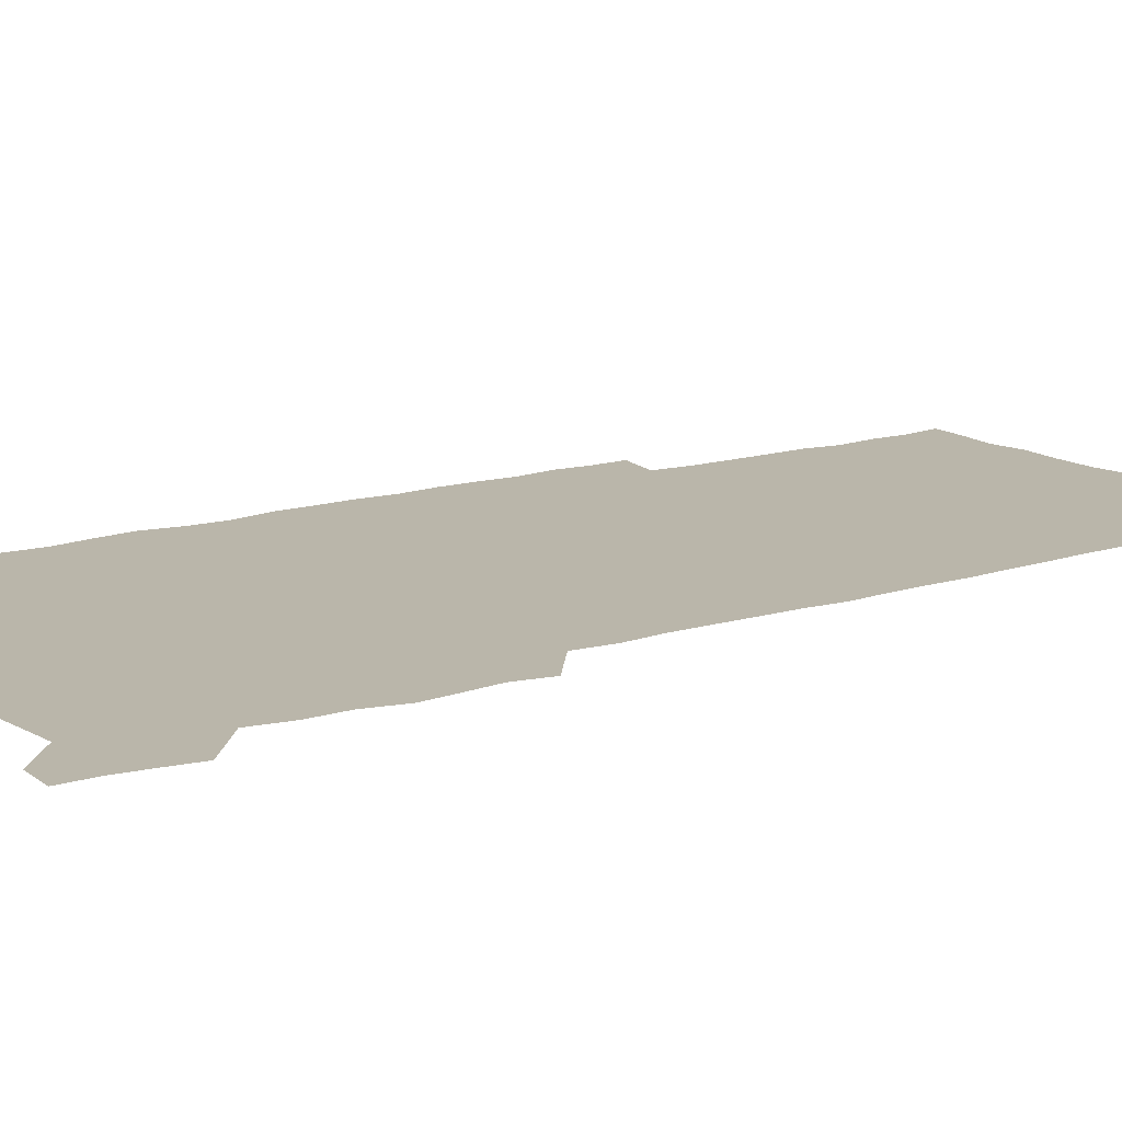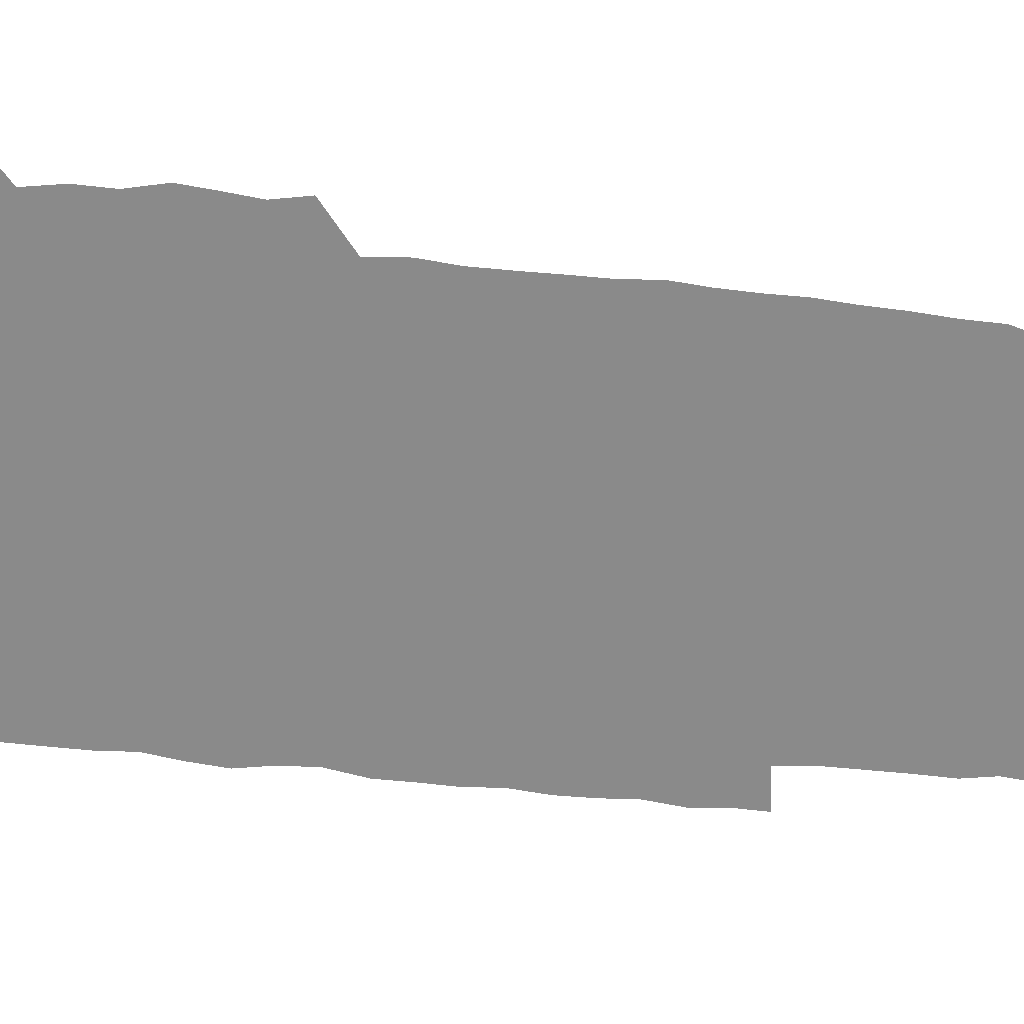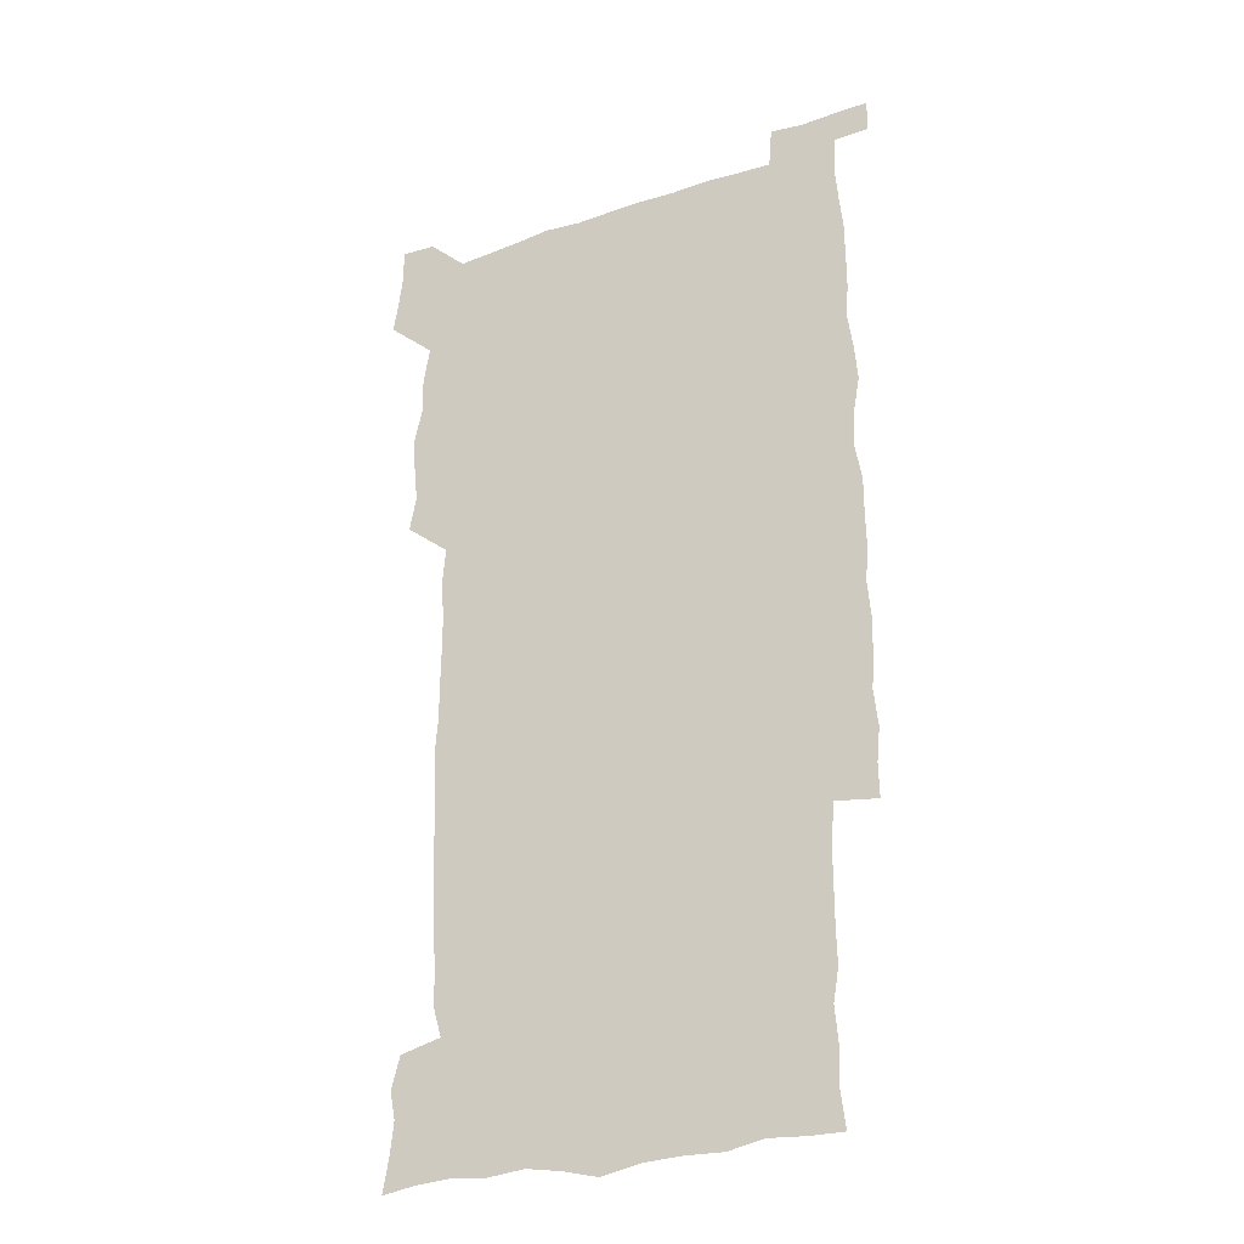
<metadata>
{"format":"obj","ext":"obj","renderer":"f3d","projection":"perspective","resolution":1024,"background":"white","views":[{"elev":13.8,"azim":-124.6,"up":"+Z"},{"elev":-63.4,"azim":-95.6,"up":"+Z"},{"elev":-28.8,"azim":26.8,"up":"+Y"}]}
</metadata>
<code>
v 446.1 559.1 0
v 448.2 572.4 0
v 449.9 586 0
v 449.8 600 0
v 462 163.9 0
v 464.4 177.7 0
v 465.9 191.8 0
v 463.7 203.6 0
v 467.3 217.1 0
v 459.8 450.8 0
v 462.6 465.4 0
v 461.2 479.9 0
v 459.9 494.4 0
v 463.5 510.1 0
v 463.3 525.6 0
v 466 541.4 0
v 465.2 556.6 0
v 466 570.7 0
v 465.9 584.8 0
v 464.9 599.2 0
v 476.4 165.9 0
v 480.5 180.6 0
v 483.9 195.1 0
v 481.2 206.5 0
v 484.7 221.3 0
v 481.2 233.6 0
v 480.9 249.4 0
v 479.8 264.9 0
v 479.3 280.8 0
v 478.3 296.2 0
v 478.4 311.6 0
v 478 326.8 0
v 476.9 341.3 0
v 478.1 356.7 0
v 478.1 372.1 0
v 478.4 387.9 0
v 478.4 403.8 0
v 477.1 419.5 0
v 478.5 435.7 0
v 477.8 450.8 0
v 479.9 465.8 0
v 477.9 480.7 0
v 480.5 495.8 0
v 481 510.6 0
v 479.8 525.5 0
v 482.7 540.3 0
v 481.5 555.5 0
v 481 570.1 0
v 481.1 583.9 0
v 491.1 166.6 0
v 495 181.5 0
v 495.6 194.7 0
v 496.9 208.9 0
v 499 224.7 0
v 496.3 237.6 0
v 498.3 254.4 0
v 497.4 269.2 0
v 497.9 284.9 0
v 497.7 300 0
v 496.7 314.6 0
v 496.1 329.6 0
v 496.2 344.7 0
v 495.7 359.5 0
v 496.6 375.2 0
v 496.7 390.3 0
v 496 405.3 0
v 496.2 420.7 0
v 496 435.9 0
v 495.3 451 0
v 496.5 466.1 0
v 497.1 481.1 0
v 496.6 495.9 0
v 497.7 510.6 0
v 497.4 525.4 0
v 497.8 540 0
v 498.6 554.1 0
v 496.6 569.6 0
v 495.1 584.9 0
v 504.8 164.8 0
v 509 180.8 0
v 509.5 194.7 0
v 514.9 214.2 0
v 514.7 227.9 0
v 514 242 0
v 513.2 256.2 0
v 513.2 271.4 0
v 514.1 287.2 0
v 512.5 301.1 0
v 512 315.9 0
v 512.4 331.3 0
v 510.9 345.6 0
v 511.6 360.8 0
v 513.4 377 0
v 512.8 391.4 0
v 512.3 406.2 0
v 511.6 421 0
v 512.4 436.3 0
v 512.7 451.4 0
v 512.6 466.3 0
v 513 481.1 0
v 512.7 495.9 0
v 512.4 510.6 0
v 512.6 525.3 0
v 512.6 539.8 0
v 512.8 554.2 0
v 511.9 569.1 0
v 509.5 586 0
v 522.3 166.1 0
v 524.4 181.4 0
v 527.3 199 0
v 529 215.2 0
v 528.3 228.2 0
v 529.9 244.6 0
v 528.1 257.5 0
v 528.2 272.6 0
v 528.1 287.5 0
v 527.7 302.2 0
v 526.6 316.4 0
v 528 332.8 0
v 528.1 347.5 0
v 527 361.8 0
v 527.3 376.8 0
v 527.8 391.9 0
v 527.5 406.5 0
v 527.6 421.3 0
v 526.4 436.2 0
v 527.6 451.6 0
v 527.8 466.4 0
v 527.7 481.1 0
v 527.9 495.8 0
v 527.6 510.5 0
v 527.4 525.1 0
v 528.3 539.3 0
v 527.5 554.3 0
v 526.3 569.8 0
v 523.9 587.5 0
v 537 163.4 0
v 540.6 183.5 0
v 541.7 199 0
v 542.3 213.8 0
v 543.2 230.1 0
v 543.2 244.4 0
v 542.5 257.9 0
v 542.9 272.7 0
v 543 288.1 0
v 542.4 302.9 0
v 542.1 317.6 0
v 542.2 332.6 0
v 542.3 347.8 0
v 542.1 362.4 0
v 542 377.1 0
v 541.9 391.7 0
v 541.2 405.9 0
v 542.8 422.1 0
v 542 436.7 0
v 542.4 451.7 0
v 542.3 466.4 0
v 541.4 481.2 0
v 542.5 496 0
v 542.2 510.6 0
v 542.9 525 0
v 542.2 540.3 0
v 542 554.7 0
v 541.3 569.9 0
v 540 586.1 0
v 552.1 159.2 0
v 555 181.4 0
v 555.8 197.4 0
v 556.6 214 0
v 557.1 229.9 0
v 557 244 0
v 557.4 258.9 0
v 556.9 272.1 0
v 557.4 289.5 0
v 556.8 303.2 0
v 556.6 317.7 0
v 556.5 332.7 0
v 556.5 347.6 0
v 556.4 362.5 0
v 556.4 377.3 0
v 556.5 391.8 0
v 556.8 407.1 0
v 556.9 422 0
v 556.7 436.8 0
v 557 451.8 0
v 557.2 466.5 0
v 556.7 481.2 0
v 557.2 496 0
v 556.9 510.6 0
v 557 525.1 0
v 556.9 539.9 0
v 556.7 554.8 0
v 556.3 569.7 0
v 555 586.6 0
v 568.9 162.1 0
v 570.4 182.5 0
v 570.9 199.2 0
v 571.2 215.7 0
v 571.2 229.4 0
v 571.2 245.3 0
v 571.2 258.7 0
v 570.9 272.2 0
v 571.1 289.5 0
v 571.4 303.7 0
v 571.1 318 0
v 571.2 333.3 0
v 571 347.9 0
v 570.8 362.8 0
v 570.5 376.6 0
v 571.4 392.8 0
v 571.3 407.3 0
v 571.4 421.8 0
v 571.3 436.6 0
v 571.3 451.3 0
v 571.5 466.7 0
v 571.4 481.2 0
v 571.5 495.9 0
v 571.4 510.6 0
v 571.3 525.5 0
v 571.6 539.6 0
v 571.2 555.5 0
v 571.2 570.2 0
v 570.3 586.8 0
v 585.3 162.5 0
v 585.3 182.4 0
v 585.8 197.2 0
v 585.5 214 0
v 585.4 229.7 0
v 585.6 243.8 0
v 585.2 258.6 0
v 585.3 272.3 0
v 586.2 287.2 0
v 585.7 303.8 0
v 585.6 318 0
v 585.5 333.2 0
v 585.4 348.1 0
v 585.2 363.3 0
v 585.5 378.2 0
v 585.5 392.8 0
v 585.5 407.7 0
v 585.8 421.9 0
v 585.8 436.7 0
v 585.8 451.4 0
v 585.8 466.4 0
v 586 481.1 0
v 586 495.9 0
v 586 510.6 0
v 586 525.2 0
v 586.1 540.3 0
v 586.4 554.7 0
v 586.2 570 0
v 585.9 586.2 0
v 601.4 161.7 0
v 600.5 180 0
v 600.6 196.6 0
v 599.6 214.8 0
v 599.9 228.7 0
v 600 243.2 0
v 599.9 258 0
v 599.6 274 0
v 600.6 287 0
v 599.9 303.7 0
v 599.9 318.2 0
v 600 332.4 0
v 599.7 348.8 0
v 599.5 363.5 0
v 599.6 378.1 0
v 599.8 392.7 0
v 600.2 407.3 0
v 600.1 422.1 0
v 600.1 436.7 0
v 600.2 451.3 0
v 600.5 465.7 0
v 600.6 481.1 0
v 600.6 495.9 0
v 600.4 510.6 0
v 600.6 525.4 0
v 600.7 540 0
v 601.1 555.1 0
v 601.2 569.9 0
v 601.2 586.7 0
v 616.6 164.5 0
v 614.4 183.9 0
v 615.6 196.2 0
v 614.4 212.9 0
v 614.4 227.7 0
v 614.9 242 0
v 615 257 0
v 614.6 272.7 0
v 614.8 287.4 0
v 613.8 304.2 0
v 614.4 318.1 0
v 614 333.3 0
v 614.4 347.8 0
v 614 362.9 0
v 614.2 377.6 0
v 614.3 392.3 0
v 614.4 407.1 0
v 614.7 421.8 0
v 614.6 436.5 0
v 615.1 451.3 0
v 614.6 467.3 0
v 615.5 481.6 0
v 615 496.1 0
v 615.2 510.7 0
v 615.3 525.4 0
v 614.7 539.5 0
v 615.9 555.4 0
v 615.8 569.4 0
v 616.4 585.7 0
v 632.3 163.1 0
v 629.5 181.1 0
v 630.1 194.9 0
v 629.1 211.1 0
v 628.9 226.3 0
v 629.7 240.7 0
v 629.7 256.1 0
v 629.4 272.1 0
v 629.4 287.6 0
v 628 303.4 0
v 629.1 317.4 0
v 629 332.2 0
v 628.7 347.4 0
v 629 362 0
v 628.5 377.2 0
v 629.1 391.7 0
v 629.7 406.4 0
v 630.2 421.2 0
v 629.7 436.4 0
v 629.7 451.5 0
v 628.6 466.7 0
v 630.5 481.3 0
v 630.3 496 0
v 631.4 511.1 0
v 630.7 525.8 0
v 630.1 540.5 0
v 630.7 555.3 0
v 630.5 569.8 0
v 631.3 585 0
v 632.6 602.2 0
v 646.5 162.7 0
v 644.5 178.7 0
v 645.2 192.2 0
v 643.8 208.6 0
v 646.1 222 0
v 645.7 237.4 0
v 645.7 253.1 0
v 645.7 269.5 0
v 647.3 285.3 0
v 645 301.2 0
v 644.8 316 0
v 643.6 331.3 0
v 644.9 345.7 0
v 644.2 360.9 0
v 645.3 375.4 0
v 645.6 390.4 0
v 646.4 405.2 0
v 645.6 420.5 0
v 646 435.5 0
v 645.5 451 0
v 645.6 466.3 0
v 644.4 481.3 0
v 645.3 495.7 0
v 647 511.1 0
v 645.9 526.1 0
v 644.7 540.6 0
v 646.4 555.7 0
v 645 570.1 0
v 645.6 584.9 0
v 646.9 600.6 0
v 665.2 282.7 0
v 664.9 297.2 0
v 666.3 311.2 0
v 664.6 327 0
v 665.6 341.8 0
v 665.8 357.1 0
v 664.5 372.8 0
v 665.6 387.8 0
v 665.3 402.9 0
v 665.3 418 0
v 662.5 434.7 0
v 663.2 449.9 0
v 665.9 464.9 0
v 664.6 480.3 0
v 662.4 495.9 0
v 663.4 511.2 0
v 663.3 526.4 0
v 663.1 541.5 0
v 661.6 556.6 0
v 660.4 571.2 0
v 661.5 587 0
v 661.8 601.2 0
v 676.2 587.3 0
v 676.2 601.2 0
f 16 17 1
f 1 17 2
f 17 18 2
f 2 18 3
f 18 19 3
f 3 19 4
f 19 20 4
f 5 21 6
f 21 22 6
f 6 22 7
f 22 23 7
f 7 23 8
f 23 24 8
f 8 24 9
f 24 25 9
f 39 40 10
f 10 40 11
f 40 41 11
f 11 41 12
f 41 42 12
f 12 42 13
f 42 43 13
f 13 43 14
f 43 44 14
f 14 44 15
f 44 45 15
f 15 45 16
f 45 46 16
f 16 46 17
f 46 47 17
f 17 47 18
f 47 48 18
f 18 48 19
f 48 49 19
f 19 49 20
f 21 50 22
f 50 51 22
f 22 51 23
f 51 52 23
f 23 52 24
f 52 53 24
f 24 53 25
f 53 54 25
f 25 54 26
f 54 55 26
f 26 55 27
f 55 56 27
f 27 56 28
f 56 57 28
f 28 57 29
f 57 58 29
f 29 58 30
f 58 59 30
f 30 59 31
f 59 60 31
f 31 60 32
f 60 61 32
f 32 61 33
f 61 62 33
f 33 62 34
f 62 63 34
f 34 63 35
f 63 64 35
f 35 64 36
f 64 65 36
f 36 65 37
f 65 66 37
f 37 66 38
f 66 67 38
f 38 67 39
f 67 68 39
f 39 68 40
f 68 69 40
f 40 69 41
f 69 70 41
f 41 70 42
f 70 71 42
f 42 71 43
f 71 72 43
f 43 72 44
f 72 73 44
f 44 73 45
f 73 74 45
f 45 74 46
f 74 75 46
f 46 75 47
f 75 76 47
f 47 76 48
f 76 77 48
f 48 77 49
f 77 78 49
f 50 79 51
f 79 80 51
f 51 80 52
f 80 81 52
f 52 81 53
f 81 82 53
f 53 82 54
f 82 83 54
f 54 83 55
f 83 84 55
f 55 84 56
f 84 85 56
f 56 85 57
f 85 86 57
f 57 86 58
f 86 87 58
f 58 87 59
f 87 88 59
f 59 88 60
f 88 89 60
f 60 89 61
f 89 90 61
f 61 90 62
f 90 91 62
f 62 91 63
f 91 92 63
f 63 92 64
f 92 93 64
f 64 93 65
f 93 94 65
f 65 94 66
f 94 95 66
f 66 95 67
f 95 96 67
f 67 96 68
f 96 97 68
f 68 97 69
f 97 98 69
f 69 98 70
f 98 99 70
f 70 99 71
f 99 100 71
f 71 100 72
f 100 101 72
f 72 101 73
f 101 102 73
f 73 102 74
f 102 103 74
f 74 103 75
f 103 104 75
f 75 104 76
f 104 105 76
f 76 105 77
f 105 106 77
f 77 106 78
f 106 107 78
f 79 108 80
f 108 109 80
f 80 109 81
f 109 110 81
f 81 110 82
f 110 111 82
f 82 111 83
f 111 112 83
f 83 112 84
f 112 113 84
f 84 113 85
f 113 114 85
f 85 114 86
f 114 115 86
f 86 115 87
f 115 116 87
f 87 116 88
f 116 117 88
f 88 117 89
f 117 118 89
f 89 118 90
f 118 119 90
f 90 119 91
f 119 120 91
f 91 120 92
f 120 121 92
f 92 121 93
f 121 122 93
f 93 122 94
f 122 123 94
f 94 123 95
f 123 124 95
f 95 124 96
f 124 125 96
f 96 125 97
f 125 126 97
f 97 126 98
f 126 127 98
f 98 127 99
f 127 128 99
f 99 128 100
f 128 129 100
f 100 129 101
f 129 130 101
f 101 130 102
f 130 131 102
f 102 131 103
f 131 132 103
f 103 132 104
f 132 133 104
f 104 133 105
f 133 134 105
f 105 134 106
f 134 135 106
f 106 135 107
f 135 136 107
f 108 137 109
f 137 138 109
f 109 138 110
f 138 139 110
f 110 139 111
f 139 140 111
f 111 140 112
f 140 141 112
f 112 141 113
f 141 142 113
f 113 142 114
f 142 143 114
f 114 143 115
f 143 144 115
f 115 144 116
f 144 145 116
f 116 145 117
f 145 146 117
f 117 146 118
f 146 147 118
f 118 147 119
f 147 148 119
f 119 148 120
f 148 149 120
f 120 149 121
f 149 150 121
f 121 150 122
f 150 151 122
f 122 151 123
f 151 152 123
f 123 152 124
f 152 153 124
f 124 153 125
f 153 154 125
f 125 154 126
f 154 155 126
f 126 155 127
f 155 156 127
f 127 156 128
f 156 157 128
f 128 157 129
f 157 158 129
f 129 158 130
f 158 159 130
f 130 159 131
f 159 160 131
f 131 160 132
f 160 161 132
f 132 161 133
f 161 162 133
f 133 162 134
f 162 163 134
f 134 163 135
f 163 164 135
f 135 164 136
f 164 165 136
f 137 166 138
f 166 167 138
f 138 167 139
f 167 168 139
f 139 168 140
f 168 169 140
f 140 169 141
f 169 170 141
f 141 170 142
f 170 171 142
f 142 171 143
f 171 172 143
f 143 172 144
f 172 173 144
f 144 173 145
f 173 174 145
f 145 174 146
f 174 175 146
f 146 175 147
f 175 176 147
f 147 176 148
f 176 177 148
f 148 177 149
f 177 178 149
f 149 178 150
f 178 179 150
f 150 179 151
f 179 180 151
f 151 180 152
f 180 181 152
f 152 181 153
f 181 182 153
f 153 182 154
f 182 183 154
f 154 183 155
f 183 184 155
f 155 184 156
f 184 185 156
f 156 185 157
f 185 186 157
f 157 186 158
f 186 187 158
f 158 187 159
f 187 188 159
f 159 188 160
f 188 189 160
f 160 189 161
f 189 190 161
f 161 190 162
f 190 191 162
f 162 191 163
f 191 192 163
f 163 192 164
f 192 193 164
f 164 193 165
f 193 194 165
f 166 195 167
f 195 196 167
f 167 196 168
f 196 197 168
f 168 197 169
f 197 198 169
f 169 198 170
f 198 199 170
f 170 199 171
f 199 200 171
f 171 200 172
f 200 201 172
f 172 201 173
f 201 202 173
f 173 202 174
f 202 203 174
f 174 203 175
f 203 204 175
f 175 204 176
f 204 205 176
f 176 205 177
f 205 206 177
f 177 206 178
f 206 207 178
f 178 207 179
f 207 208 179
f 179 208 180
f 208 209 180
f 180 209 181
f 209 210 181
f 181 210 182
f 210 211 182
f 182 211 183
f 211 212 183
f 183 212 184
f 212 213 184
f 184 213 185
f 213 214 185
f 185 214 186
f 214 215 186
f 186 215 187
f 215 216 187
f 187 216 188
f 216 217 188
f 188 217 189
f 217 218 189
f 189 218 190
f 218 219 190
f 190 219 191
f 219 220 191
f 191 220 192
f 220 221 192
f 192 221 193
f 221 222 193
f 193 222 194
f 222 223 194
f 195 224 196
f 224 225 196
f 196 225 197
f 225 226 197
f 197 226 198
f 226 227 198
f 198 227 199
f 227 228 199
f 199 228 200
f 228 229 200
f 200 229 201
f 229 230 201
f 201 230 202
f 230 231 202
f 202 231 203
f 231 232 203
f 203 232 204
f 232 233 204
f 204 233 205
f 233 234 205
f 205 234 206
f 234 235 206
f 206 235 207
f 235 236 207
f 207 236 208
f 236 237 208
f 208 237 209
f 237 238 209
f 209 238 210
f 238 239 210
f 210 239 211
f 239 240 211
f 211 240 212
f 240 241 212
f 212 241 213
f 241 242 213
f 213 242 214
f 242 243 214
f 214 243 215
f 243 244 215
f 215 244 216
f 244 245 216
f 216 245 217
f 245 246 217
f 217 246 218
f 246 247 218
f 218 247 219
f 247 248 219
f 219 248 220
f 248 249 220
f 220 249 221
f 249 250 221
f 221 250 222
f 250 251 222
f 222 251 223
f 251 252 223
f 224 253 225
f 253 254 225
f 225 254 226
f 254 255 226
f 226 255 227
f 255 256 227
f 227 256 228
f 256 257 228
f 228 257 229
f 257 258 229
f 229 258 230
f 258 259 230
f 230 259 231
f 259 260 231
f 231 260 232
f 260 261 232
f 232 261 233
f 261 262 233
f 233 262 234
f 262 263 234
f 234 263 235
f 263 264 235
f 235 264 236
f 264 265 236
f 236 265 237
f 265 266 237
f 237 266 238
f 266 267 238
f 238 267 239
f 267 268 239
f 239 268 240
f 268 269 240
f 240 269 241
f 269 270 241
f 241 270 242
f 270 271 242
f 242 271 243
f 271 272 243
f 243 272 244
f 272 273 244
f 244 273 245
f 273 274 245
f 245 274 246
f 274 275 246
f 246 275 247
f 275 276 247
f 247 276 248
f 276 277 248
f 248 277 249
f 277 278 249
f 249 278 250
f 278 279 250
f 250 279 251
f 279 280 251
f 251 280 252
f 280 281 252
f 253 282 254
f 282 283 254
f 254 283 255
f 283 284 255
f 255 284 256
f 284 285 256
f 256 285 257
f 285 286 257
f 257 286 258
f 286 287 258
f 258 287 259
f 287 288 259
f 259 288 260
f 288 289 260
f 260 289 261
f 289 290 261
f 261 290 262
f 290 291 262
f 262 291 263
f 291 292 263
f 263 292 264
f 292 293 264
f 264 293 265
f 293 294 265
f 265 294 266
f 294 295 266
f 266 295 267
f 295 296 267
f 267 296 268
f 296 297 268
f 268 297 269
f 297 298 269
f 269 298 270
f 298 299 270
f 270 299 271
f 299 300 271
f 271 300 272
f 300 301 272
f 272 301 273
f 301 302 273
f 273 302 274
f 302 303 274
f 274 303 275
f 303 304 275
f 275 304 276
f 304 305 276
f 276 305 277
f 305 306 277
f 277 306 278
f 306 307 278
f 278 307 279
f 307 308 279
f 279 308 280
f 308 309 280
f 280 309 281
f 309 310 281
f 282 311 283
f 311 312 283
f 283 312 284
f 312 313 284
f 284 313 285
f 313 314 285
f 285 314 286
f 314 315 286
f 286 315 287
f 315 316 287
f 287 316 288
f 316 317 288
f 288 317 289
f 317 318 289
f 289 318 290
f 318 319 290
f 290 319 291
f 319 320 291
f 291 320 292
f 320 321 292
f 292 321 293
f 321 322 293
f 293 322 294
f 322 323 294
f 294 323 295
f 323 324 295
f 295 324 296
f 324 325 296
f 296 325 297
f 325 326 297
f 297 326 298
f 326 327 298
f 298 327 299
f 327 328 299
f 299 328 300
f 328 329 300
f 300 329 301
f 329 330 301
f 301 330 302
f 330 331 302
f 302 331 303
f 331 332 303
f 303 332 304
f 332 333 304
f 304 333 305
f 333 334 305
f 305 334 306
f 334 335 306
f 306 335 307
f 335 336 307
f 307 336 308
f 336 337 308
f 308 337 309
f 337 338 309
f 309 338 310
f 338 339 310
f 311 341 312
f 341 342 312
f 312 342 313
f 342 343 313
f 313 343 314
f 343 344 314
f 314 344 315
f 344 345 315
f 315 345 316
f 345 346 316
f 316 346 317
f 346 347 317
f 317 347 318
f 347 348 318
f 318 348 319
f 348 349 319
f 319 349 320
f 349 350 320
f 320 350 321
f 350 351 321
f 321 351 322
f 351 352 322
f 322 352 323
f 352 353 323
f 323 353 324
f 353 354 324
f 324 354 325
f 354 355 325
f 325 355 326
f 355 356 326
f 326 356 327
f 356 357 327
f 327 357 328
f 357 358 328
f 328 358 329
f 358 359 329
f 329 359 330
f 359 360 330
f 330 360 331
f 360 361 331
f 331 361 332
f 361 362 332
f 332 362 333
f 362 363 333
f 333 363 334
f 363 364 334
f 334 364 335
f 364 365 335
f 335 365 336
f 365 366 336
f 336 366 337
f 366 367 337
f 337 367 338
f 367 368 338
f 338 368 339
f 368 369 339
f 339 369 340
f 369 370 340
f 349 371 350
f 371 372 350
f 350 372 351
f 372 373 351
f 351 373 352
f 373 374 352
f 352 374 353
f 374 375 353
f 353 375 354
f 375 376 354
f 354 376 355
f 376 377 355
f 355 377 356
f 377 378 356
f 356 378 357
f 378 379 357
f 357 379 358
f 379 380 358
f 358 380 359
f 380 381 359
f 359 381 360
f 381 382 360
f 360 382 361
f 382 383 361
f 361 383 362
f 383 384 362
f 362 384 363
f 384 385 363
f 363 385 364
f 385 386 364
f 364 386 365
f 386 387 365
f 365 387 366
f 387 388 366
f 366 388 367
f 388 389 367
f 367 389 368
f 389 390 368
f 368 390 369
f 390 391 369
f 369 391 370
f 391 392 370
f 391 393 392
f 393 394 392

</code>
